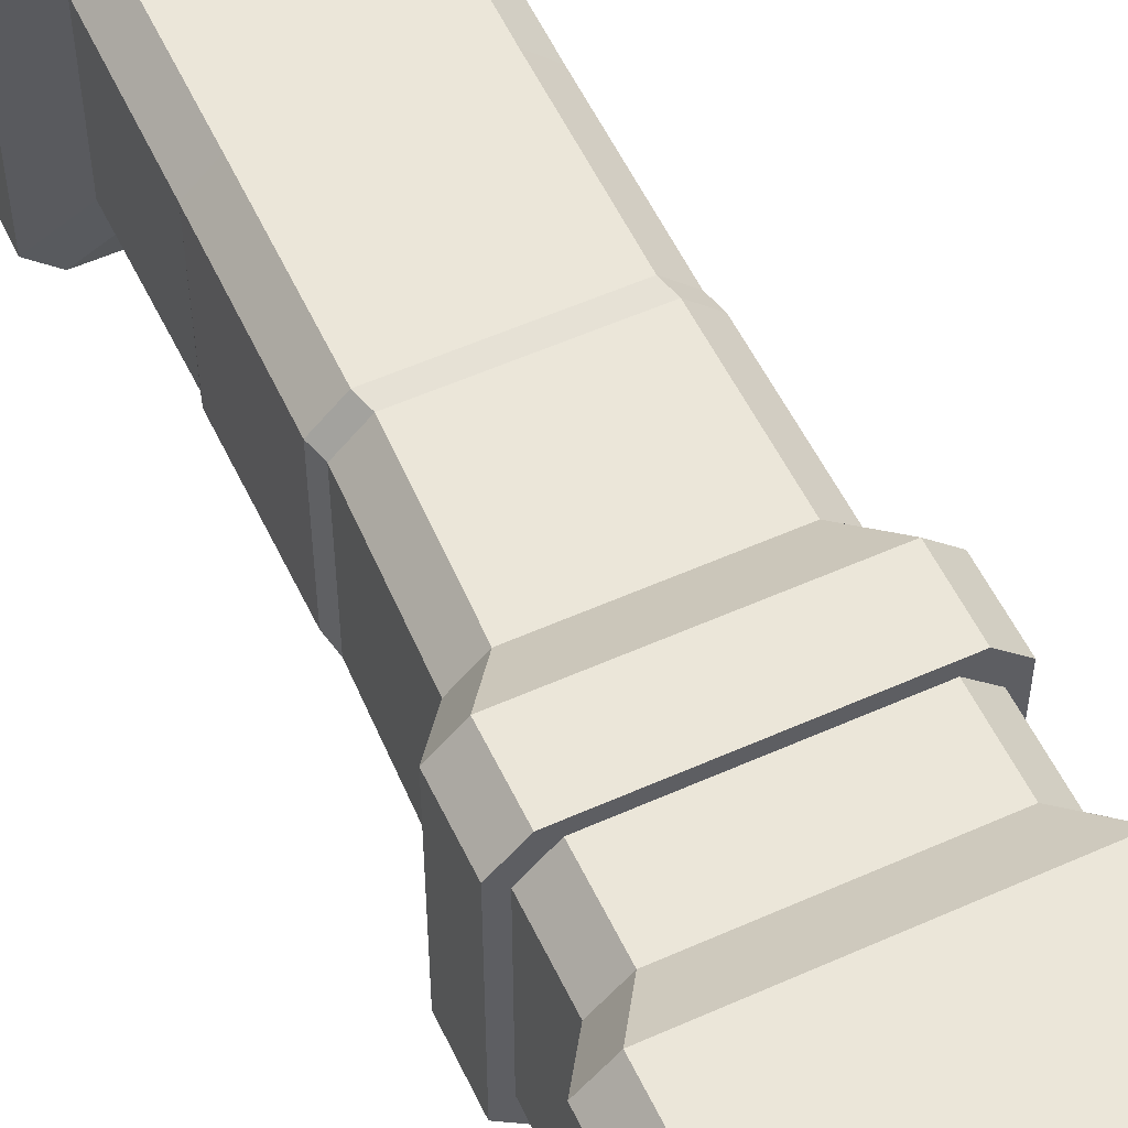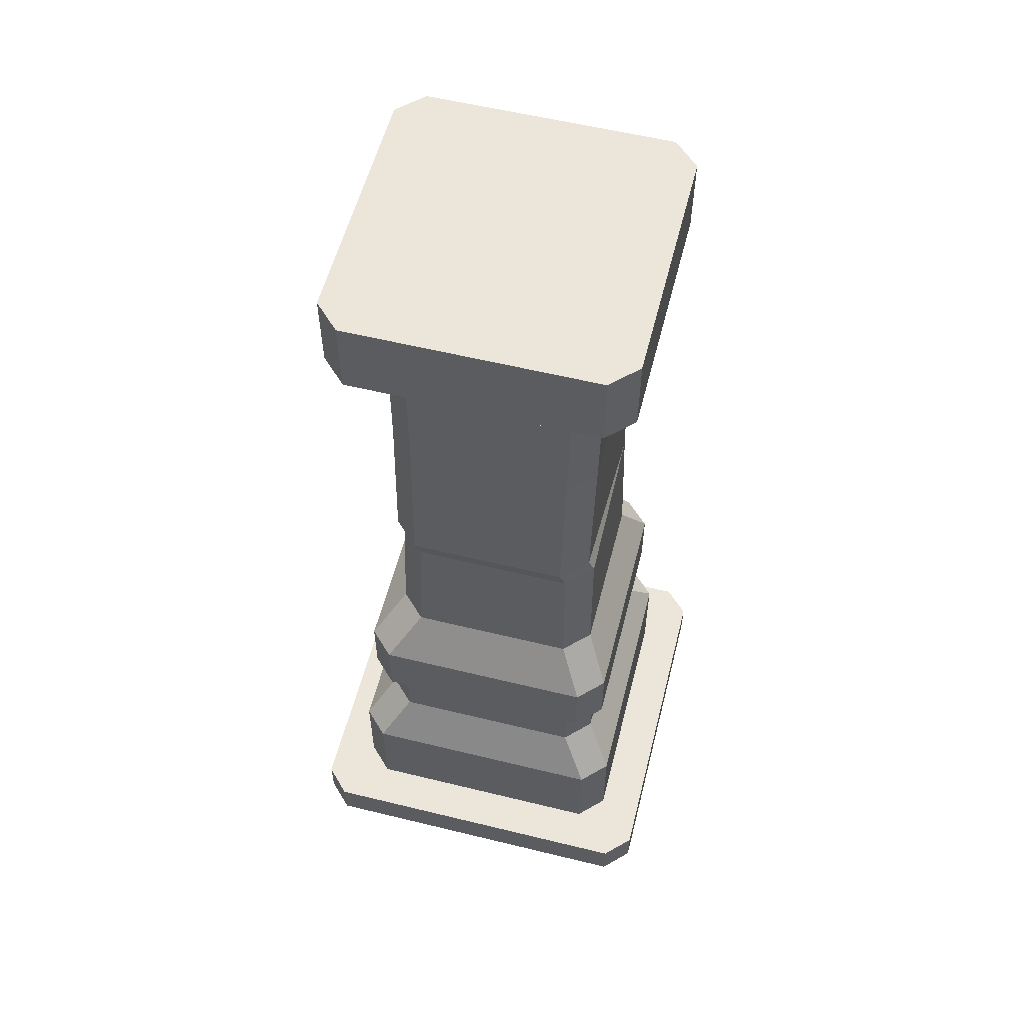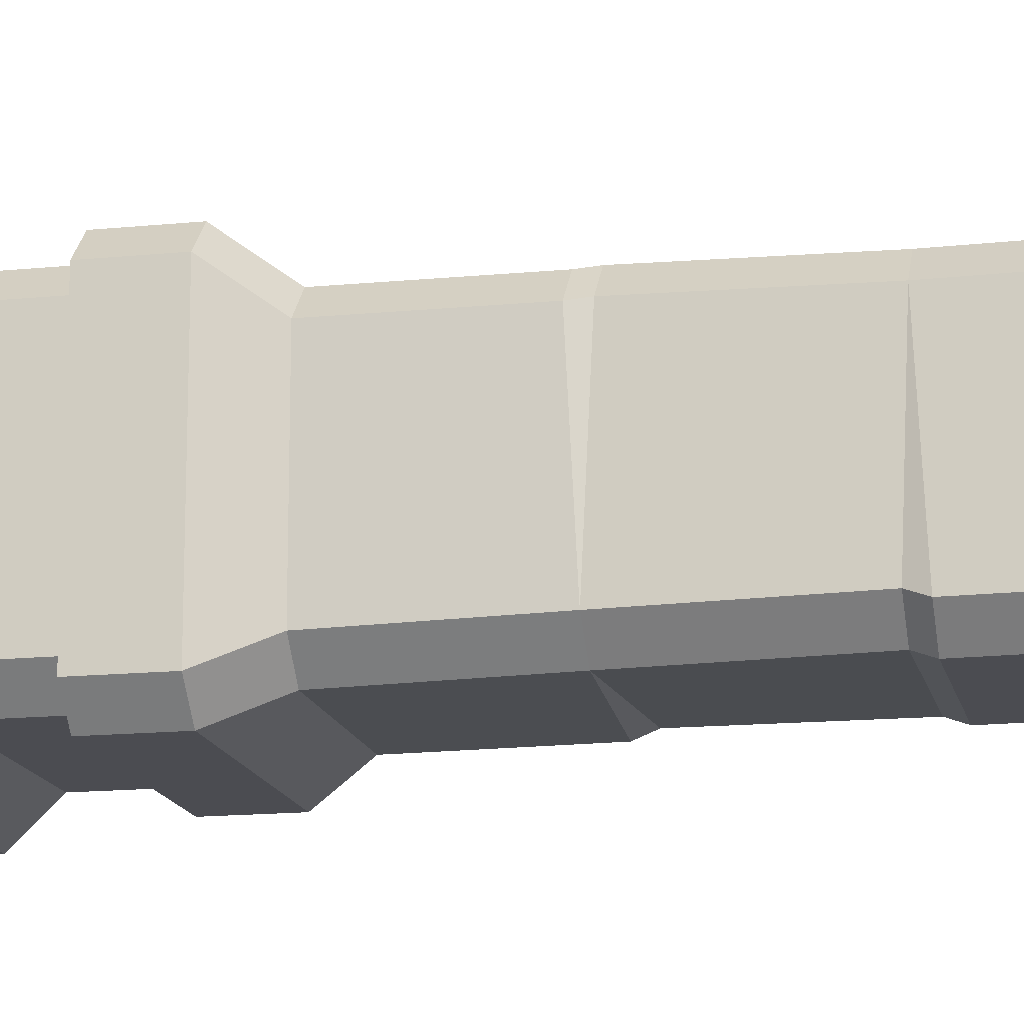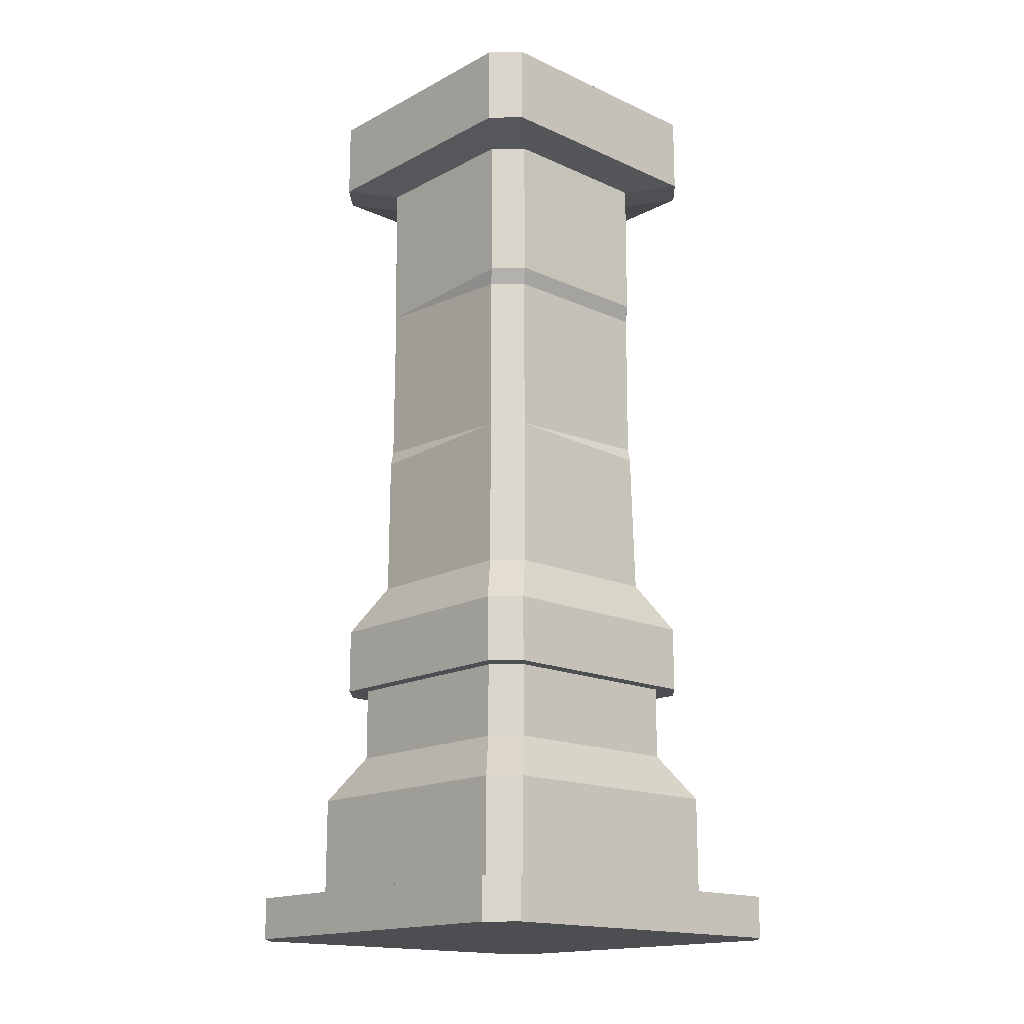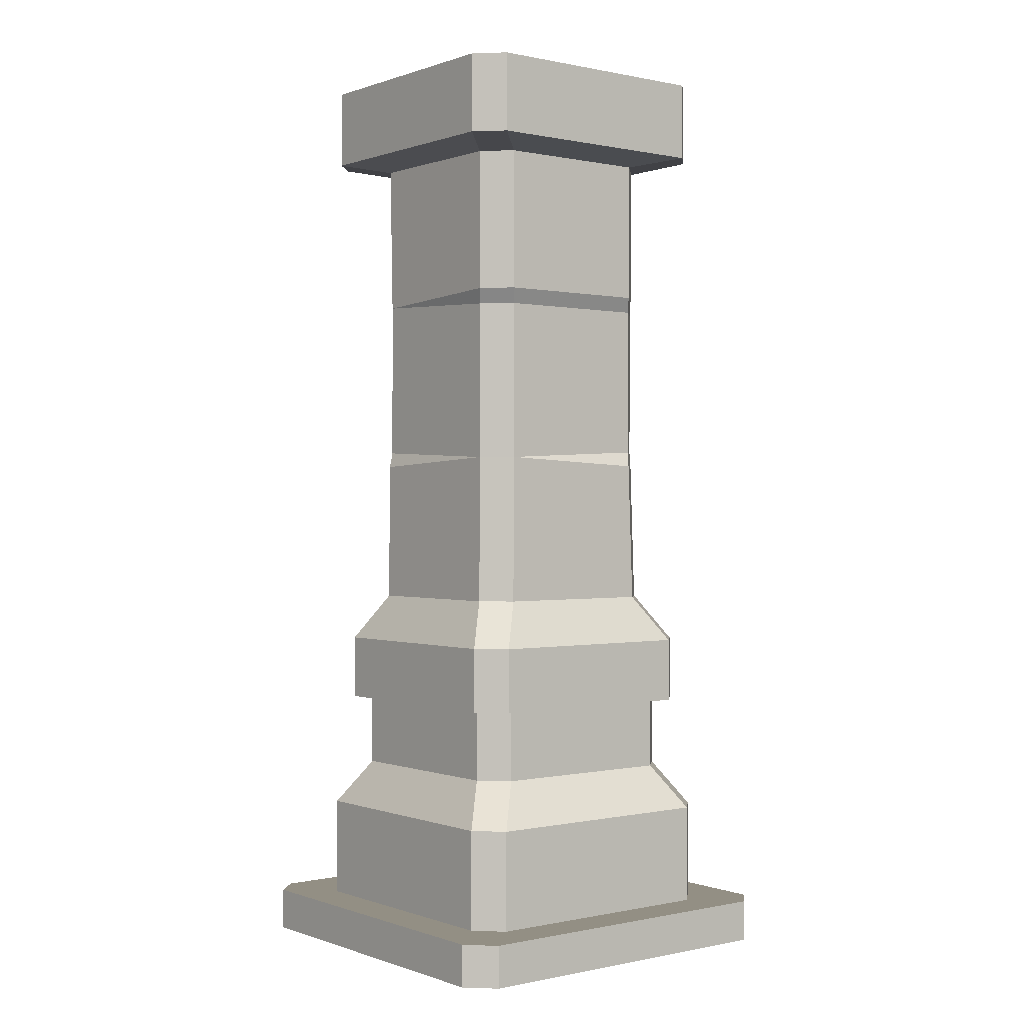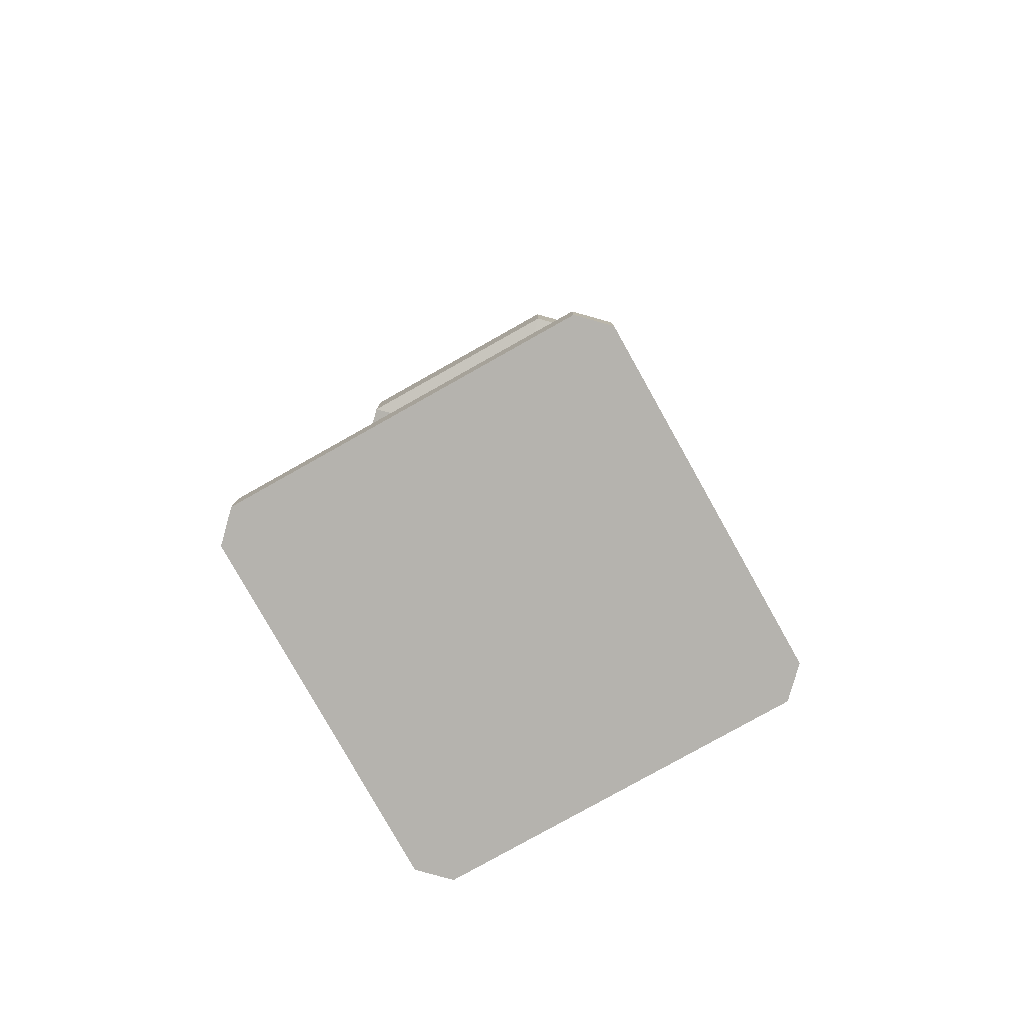
<metadata>
{"format":"obj","ext":"obj","renderer":"f3d","projection":"perspective","resolution":1024,"background":"white","views":[{"elev":55.4,"azim":-25.2,"up":"+Z"},{"elev":57.1,"azim":14.3,"up":"+Y"},{"elev":-15.3,"azim":102.1,"up":"+Z"},{"elev":-16.5,"azim":137.1,"up":"+Y"},{"elev":0.1,"azim":141.9,"up":"+Y"},{"elev":-80.0,"azim":119.3,"up":"+Y"}]}
</metadata>
<code>
v -25.81 4e-06 29.72
v 26.37 4e-06 29.72
v -29.72 -4e-06 -26.37
v 30.28 -4e-06 -26.37
v -25.81 6.48 29.72
v 30.28 6.48 25.81
v -29.72 6.48 -26.37
v 26.37 6.48 -30.28
v -19.06 6.48 22.97
v 23.53 6.48 19.06
v -22.97 6.48 -19.62
v 19.62 6.48 -23.53
v -19.06 22.11 22.97
v 23.53 22.11 19.06
v -22.97 22.11 -19.62
v 19.62 22.11 -23.53
v -14.68 29.12 18.59
v 19.15 29.12 14.68
v -18.59 29.12 -15.24
v 15.24 29.12 -19.15
v -14.68 40.29 18.59
v 19.15 40.29 14.68
v -18.59 40.29 -15.24
v 15.24 40.29 -19.15
v -16.87 40.29 20.78
v 21.34 40.29 16.87
v -20.78 40.29 -17.43
v 17.43 40.29 -21.34
v -16.87 50.41 20.78
v 21.34 50.41 16.87
v -20.78 50.41 -17.43
v 17.43 50.41 -21.34
v -12.01 57.7 15.92
v 17.48 57.7 12.01
v -15.92 57.7 -13.68
v 13.57 57.7 -17.59
v -11.55 130.3 15.92
v 17.18 130.3 12.01
v -15.46 130.3 -13.4
v 13.26 130.3 -17.31
v -18.51 131.9 22.42
v 22.98 131.9 18.51
v -22.42 131.9 -19.07
v 19.07 131.9 -22.98
v -18.51 144.1 22.42
v 22.98 144.1 18.51
v -22.42 144.1 -19.07
v 19.07 144.1 -22.98
v -29.72 4e-06 25.81
v 30.28 4e-06 25.81
v -25.81 -4e-06 -30.28
v 26.37 -4e-06 -30.28
v -29.72 6.48 25.81
v 26.37 6.48 29.72
v -25.81 6.48 -30.28
v 30.28 6.48 -26.37
v -22.97 6.48 19.06
v 19.62 6.48 22.97
v -19.06 6.48 -23.53
v 23.53 6.48 -19.62
v -22.97 22.11 19.06
v 19.62 22.11 22.97
v -19.06 22.11 -23.53
v 23.53 22.11 -19.62
v -18.59 29.12 14.68
v 15.24 29.12 18.59
v -14.68 29.12 -19.15
v 19.15 29.12 -15.24
v -18.59 40.29 14.68
v 15.24 40.29 18.59
v -14.68 40.29 -19.15
v 19.15 40.29 -15.24
v -20.78 40.29 16.87
v 17.43 40.29 20.78
v -16.87 40.29 -21.34
v 21.34 40.29 -17.43
v -20.78 50.41 16.87
v 17.43 50.41 20.78
v -16.87 50.41 -21.34
v 21.34 50.41 -17.43
v -15.92 57.7 12.01
v 13.57 57.7 15.92
v -12.01 57.7 -17.59
v 17.48 57.7 -13.68
v -15.46 130.3 12.01
v 13.26 130.3 15.92
v -11.55 130.3 -17.31
v 17.18 130.3 -13.4
v -22.42 131.9 18.51
v 19.07 131.9 22.42
v -18.51 131.9 -22.98
v 22.98 131.9 -19.07
v -22.42 144.1 18.51
v 19.07 144.1 22.42
v -18.51 144.1 -22.98
v 22.98 144.1 -19.07
v -15.07 79.79 12.01
v 13.41 79.79 15.92
v -11.16 79.79 -17.59
v -11.16 79.79 15.92
v 17.32 79.79 12.01
v -15.07 79.79 -13.68
v -11.3 108.2 -17.46
v 17.19 108.2 -13.55
v -15.21 108.2 -13.55
v 13.28 108.2 -17.46
v -15.92 82.16 12.47
v 12.56 82.16 16.39
v -12.01 82.16 -16.39
v 16.9 80.98 -13.08
v -12.01 82.16 16.39
v 16.48 82.16 12.47
v -15.92 82.16 -12.48
v 12.99 80.98 -16.99
v -15.56 107 11.92
v 12.92 107 15.83
v -12.01 105.9 -16.48
v 16.48 105.9 -12.56
v -11.65 107 15.83
v 16.83 107 11.92
v -15.92 105.9 -12.56
v 12.56 105.9 -16.48
f 1 2 54 5
f 50 4 56 6
f 52 51 55 8
f 3 49 53 7
f 5 54 58 9
f 6 56 60 10
f 8 55 59 12
f 7 53 57 11
f 9 58 62 13
f 10 60 64 14
f 12 59 63 16
f 11 57 61 15
f 13 62 66 17
f 14 64 68 18
f 16 63 67 20
f 15 61 65 19
f 17 66 70 21
f 18 68 72 22
f 20 67 71 24
f 19 65 69 23
f 21 70 74 25
f 22 72 76 26
f 24 71 75 28
f 23 69 73 27
f 25 74 78 29
f 26 76 80 30
f 28 75 79 32
f 27 73 77 31
f 29 78 82 33
f 30 80 84 34
f 32 79 83 36
f 31 77 81 35
f 33 82 98 100
f 34 84 110 101
f 36 83 99 114
f 35 81 97 102
f 37 86 90 41
f 38 88 92 42
f 40 87 91 44
f 39 85 89 43
f 41 90 94 45
f 42 92 96 46
f 44 91 95 48
f 43 89 93 47
f 2 50 6 54
f 5 53 49 1
f 4 52 8 56
f 51 3 7 55
f 53 5 9 57
f 54 6 10 58
f 55 7 11 59
f 56 8 12 60
f 57 9 13 61
f 58 10 14 62
f 59 11 15 63
f 60 12 16 64
f 61 13 17 65
f 62 14 18 66
f 63 15 19 67
f 64 16 20 68
f 65 17 21 69
f 66 18 22 70
f 67 19 23 71
f 68 20 24 72
f 69 21 25 73
f 70 22 26 74
f 71 23 27 75
f 72 24 28 76
f 73 25 29 77
f 74 26 30 78
f 75 27 31 79
f 76 28 32 80
f 77 29 33 81
f 78 30 34 82
f 79 31 35 83
f 80 32 36 84
f 81 33 100 97
f 82 34 101 98
f 83 35 102 99
f 84 36 114 110
f 85 37 41 89
f 86 38 42 90
f 87 39 43 91
f 88 40 44 92
f 89 41 45 93
f 90 42 46 94
f 91 43 47 95
f 92 44 48 96
f 116 86 37 119
f 104 88 38 120
f 103 87 40 106
f 115 85 39 105
f 119 37 85 115
f 120 38 86 116
f 105 39 87 103
f 106 40 88 104
f 108 116 119 111
f 110 118 120 112
f 109 117 122 114
f 107 115 121 113
f 111 119 115 107
f 112 120 116 108
f 113 121 117 109
f 114 122 118 110
f 98 108 111 100
f 110 112 101
f 99 109 114
f 97 107 113 102
f 100 111 107 97
f 101 112 108 98
f 102 113 109 99
f 118 104 120
f 117 103 106 122
f 115 105 121
f 121 105 103 117
f 122 106 104 118
f 47 93 46 96
f 95 47 96 48
f 94 46 93 45
f 4 50 49 3
f 1 49 50 2
f 52 4 3 51

</code>
